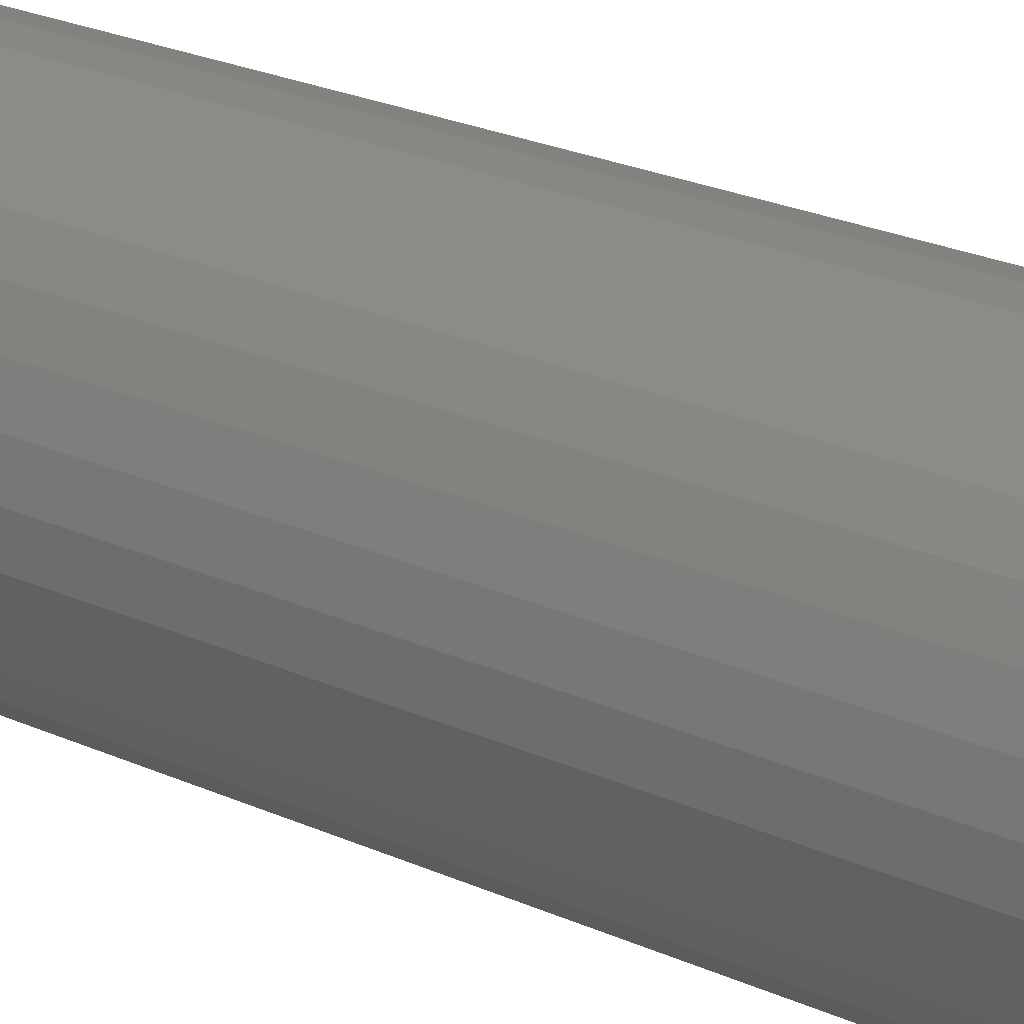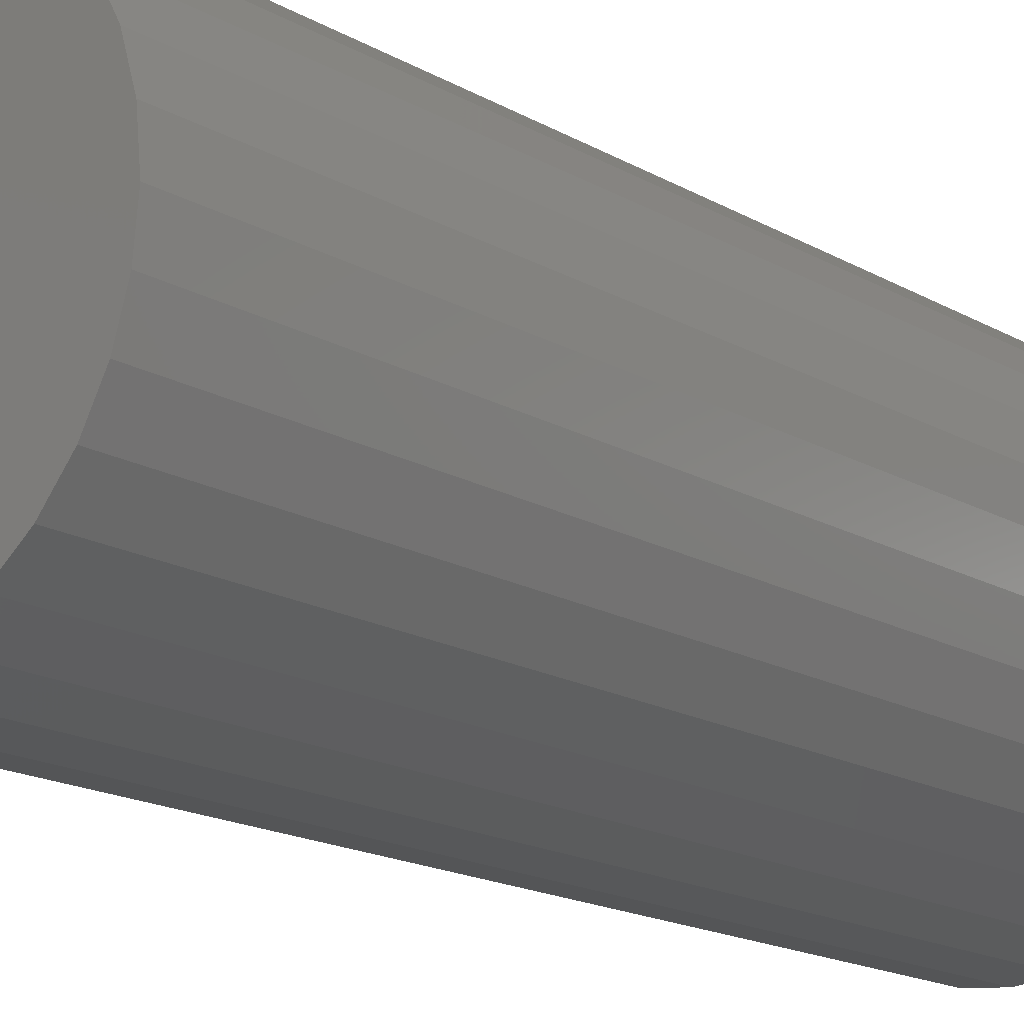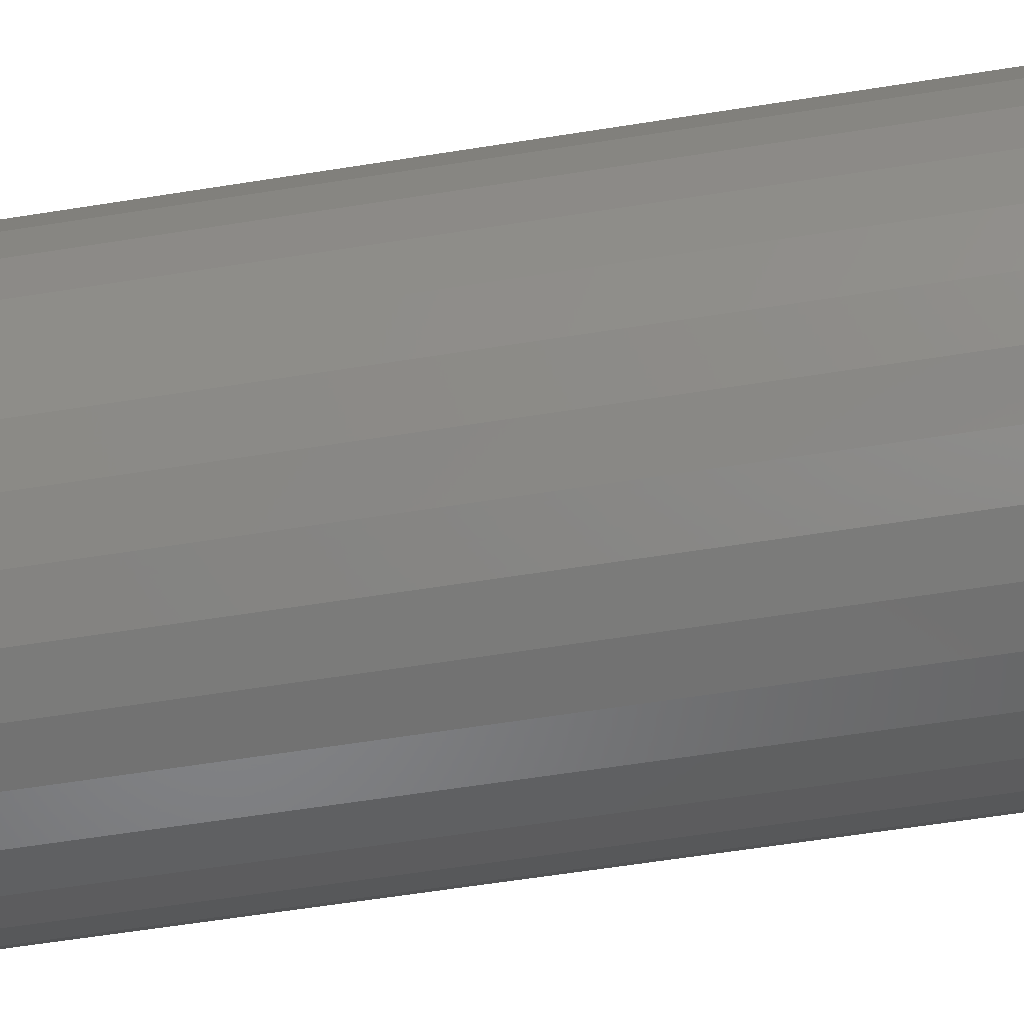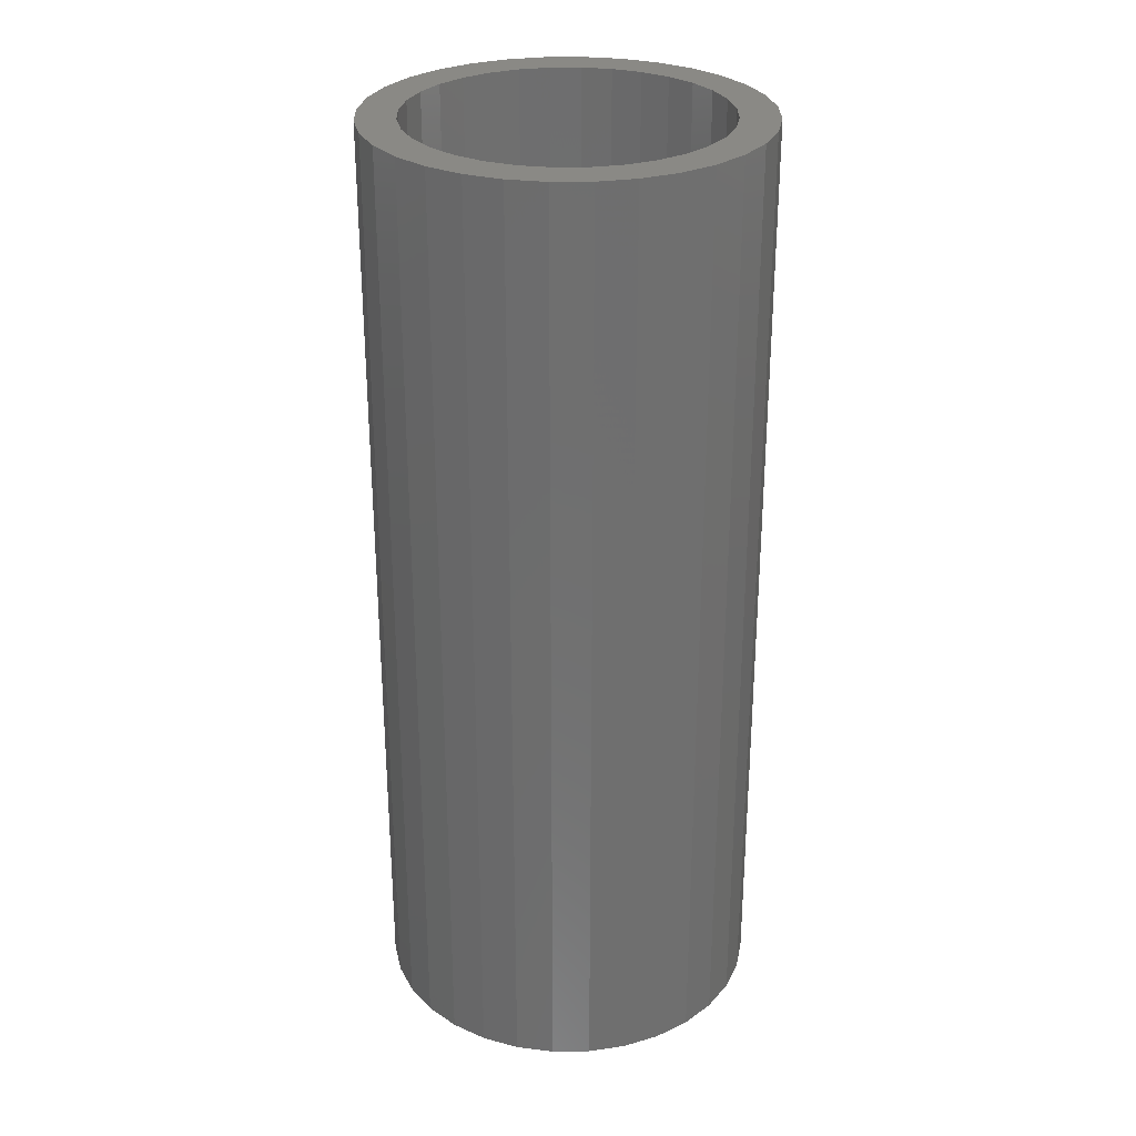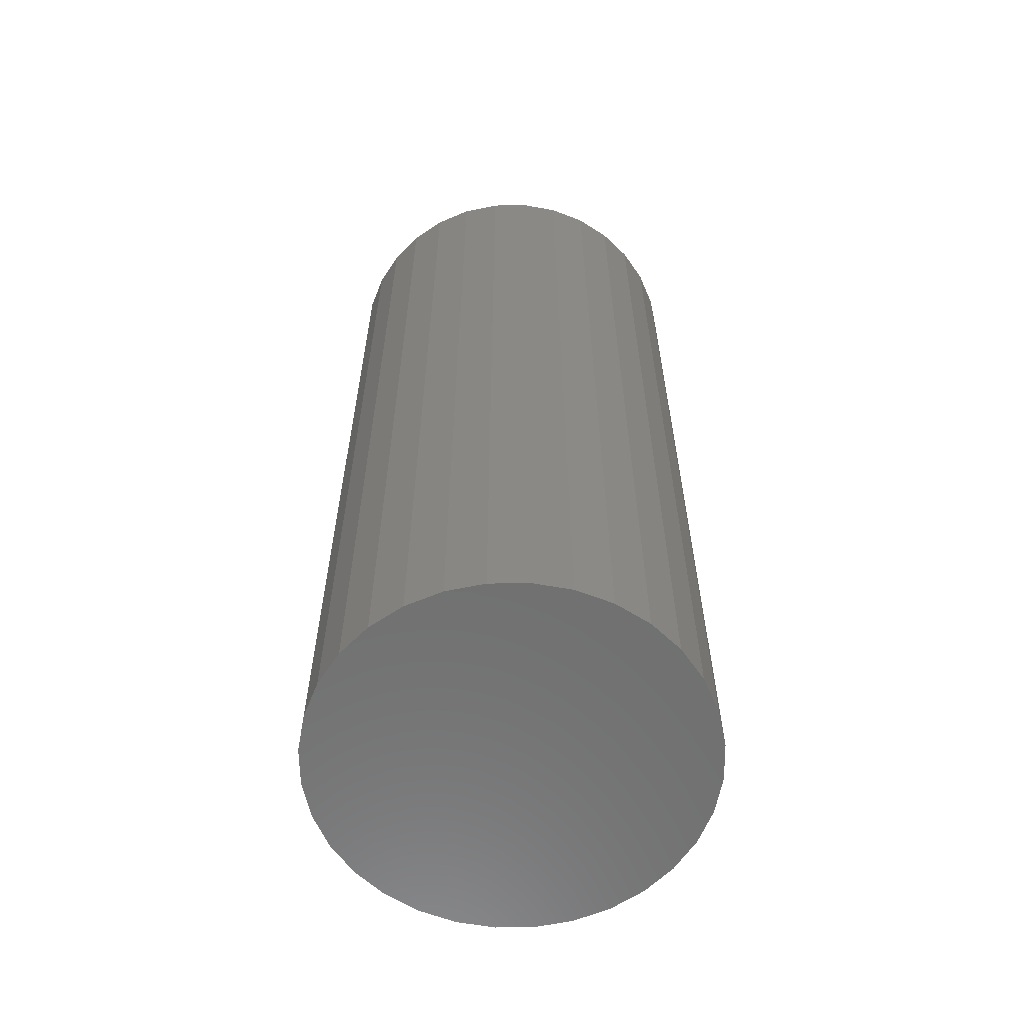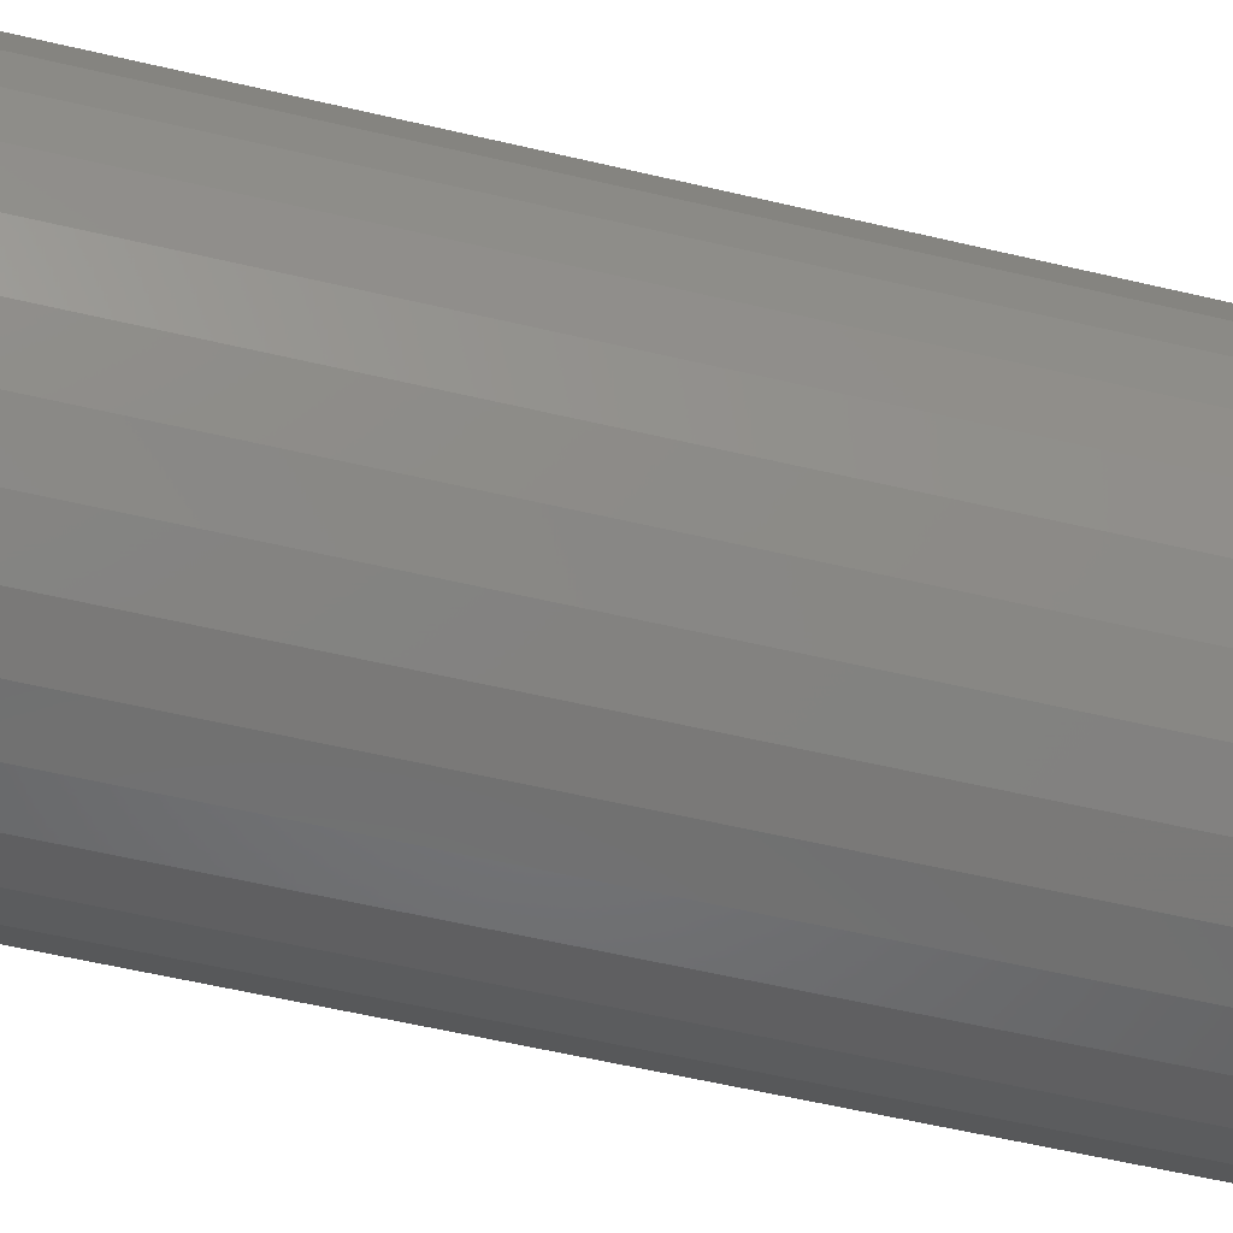
<metadata>
{"format":"stl","ext":"stl","renderer":"f3d","projection":"perspective","resolution":1024,"background":"white","views":[{"elev":29.7,"azim":121.8,"up":"+Y"},{"elev":-16.4,"azim":-140.0,"up":"+Y"},{"elev":-58.0,"azim":99.5,"up":"+Y"},{"elev":28.9,"azim":-17.8,"up":"+Z"},{"elev":-60.8,"azim":-162.3,"up":"+Z"},{"elev":-55.6,"azim":-104.1,"up":"+Y"}]}
</metadata>
<code>
# stl→obj: 128 verts, 252 faces
v -0.1037 0.07027 0.75
v -0.08795 0.08944 0.75
v -0.1297 0.08763 0.75
v -0.1442 0.06036 0.75
v -0.06879 -0.1052 0.75
v -0.08795 -0.08944 0.75
v -0.1101 -0.1115 0.75
v -0.04692 -0.1169 0.75
v 0.08911 0.1311 0.75
v 0.02616 0.124 0.75
v 0.04988 0.1169 0.75
v 0.113 0.1115 0.75
v 0.07175 0.1052 0.75
v 0.09092 0.08944 0.75
v 0.1326 -0.08763 0.75
v 0.1472 -0.06036 0.75
v 0.1066 -0.07027 0.75
v 0.09092 -0.08944 0.75
v 0.113 -0.1115 0.75
v 0.07175 -0.1052 0.75
v 0.04988 -0.1169 0.75
v 0.08911 -0.1311 0.75
v 0.02616 -0.124 0.75
v -0.08615 0.1311 0.75
v -0.1101 0.1115 0.75
v -0.04692 0.1169 0.75
v -0.02319 0.124 0.75
v 0.00148 0.1265 0.75
v -0.05888 0.1457 0.75
v -0.06879 0.1052 0.75
v -0.08615 -0.1311 0.75
v -0.05888 -0.1457 0.75
v 0.00148 -0.1265 0.75
v -0.02319 -0.124 0.75
v 0.06184 0.1457 0.75
v 0.03225 0.1547 0.75
v 0.00148 0.1577 0.75
v -0.02929 0.1547 0.75
v -0.02929 -0.1547 0.75
v 0.00148 -0.1577 0.75
v 0.03225 -0.1547 0.75
v 0.06184 -0.1457 0.75
v -0.1297 -0.08763 0.75
v -0.1037 -0.07027 0.75
v -0.1442 -0.06036 0.75
v -0.1154 -0.0484 0.75
v -0.1532 -0.03077 0.75
v -0.1226 -0.02468 0.75
v -0.1562 1.932e-17 0.75
v -0.125 1.549e-17 0.75
v -0.1532 0.03077 0.75
v -0.1226 0.02468 0.75
v -0.1154 0.0484 0.75
v 0.1326 0.08763 0.75
v 0.1066 0.07027 0.75
v 0.1472 0.06036 0.75
v 0.1183 0.0484 0.75
v 0.1562 0.03077 0.75
v 0.1255 0.02468 0.75
v 0.1592 0 0.75
v 0.128 0 0.75
v 0.1562 -0.03077 0.75
v 0.1255 -0.02468 0.75
v 0.1183 -0.0484 0.75
v 0.00148 -0.1265 0.01562
v 0.02616 -0.124 0.01562
v 0.04988 -0.1169 0.01562
v 0.07175 -0.1052 0.01562
v 0.09092 -0.08944 0.01562
v 0.1066 -0.07027 0.01562
v 0.1183 -0.0484 0.01562
v 0.1255 -0.02468 0.01562
v 0.128 -3.098e-17 0.01562
v -0.02319 -0.124 0.01562
v -0.04692 -0.1169 0.01562
v -0.06879 -0.1052 0.01562
v -0.08795 -0.08944 0.01562
v -0.1037 -0.07027 0.01562
v -0.1154 -0.0484 0.01562
v -0.1226 -0.02468 0.01562
v -0.125 1.549e-17 0.01562
v 0.00148 0.1265 0.01562
v -0.02319 0.124 0.01562
v -0.04692 0.1169 0.01562
v -0.06879 0.1052 0.01562
v -0.08795 0.08944 0.01562
v -0.1037 0.07027 0.01562
v -0.1154 0.0484 0.01562
v -0.1226 0.02468 0.01562
v 0.02616 0.124 0.01562
v 0.04988 0.1169 0.01562
v 0.07175 0.1052 0.01562
v 0.09092 0.08944 0.01562
v 0.1066 0.07027 0.01562
v 0.1183 0.0484 0.01562
v 0.1255 0.02468 0.01562
v 0.1592 -3.863e-17 -0.01562
v 0.1562 -0.03077 -0.01562
v 0.1472 -0.06036 -0.01562
v 0.1326 -0.08763 -0.01562
v 0.113 -0.1115 -0.01562
v 0.08911 -0.1311 -0.01562
v 0.06184 -0.1457 -0.01562
v 0.03225 -0.1547 -0.01562
v 0.00148 -0.1577 -0.01562
v -0.02929 -0.1547 -0.01562
v -0.05888 -0.1457 -0.01562
v -0.08615 -0.1311 -0.01562
v -0.1101 -0.1115 -0.01562
v -0.1297 -0.08763 -0.01562
v -0.1442 -0.06036 -0.01562
v -0.1532 -0.03077 -0.01562
v -0.1562 1.932e-17 -0.01562
v -0.1532 0.03077 -0.01562
v -0.1442 0.06036 -0.01562
v -0.1297 0.08763 -0.01562
v -0.1101 0.1115 -0.01562
v -0.08615 0.1311 -0.01562
v -0.05888 0.1457 -0.01562
v -0.02929 0.1547 -0.01562
v 0.00148 0.1577 -0.01562
v 0.03225 0.1547 -0.01562
v 0.06184 0.1457 -0.01562
v 0.08911 0.1311 -0.01562
v 0.113 0.1115 -0.01562
v 0.1326 0.08763 -0.01562
v 0.1472 0.06036 -0.01562
v 0.1562 0.03077 -0.01562
f 1 2 3
f 3 4 1
f 5 6 7
f 5 7 8
f 9 10 11
f 9 11 12
f 12 11 13
f 12 13 14
f 15 16 17
f 17 18 15
f 19 15 18
f 19 18 20
f 20 21 19
f 22 19 21
f 22 21 23
f 24 25 26
f 24 26 27
f 24 27 28
f 24 28 29
f 25 3 2
f 25 2 30
f 25 30 26
f 31 32 33
f 31 33 34
f 31 34 8
f 31 8 7
f 28 10 9
f 28 9 35
f 28 35 36
f 28 36 37
f 28 37 38
f 28 38 29
f 33 32 39
f 33 39 40
f 33 40 41
f 33 41 42
f 33 42 22
f 33 22 23
f 7 6 43
f 43 6 44
f 43 44 45
f 45 44 46
f 45 46 47
f 47 46 48
f 47 48 49
f 49 48 50
f 49 50 51
f 51 50 52
f 51 52 4
f 4 52 53
f 4 53 1
f 12 14 54
f 54 14 55
f 54 55 56
f 56 55 57
f 56 57 58
f 58 57 59
f 58 59 60
f 60 59 61
f 60 61 62
f 62 61 63
f 62 63 16
f 16 63 64
f 16 64 17
f 65 23 66
f 66 23 21
f 66 21 67
f 67 21 20
f 67 20 68
f 68 20 18
f 68 18 69
f 69 18 17
f 69 17 70
f 70 17 64
f 70 64 71
f 71 64 63
f 71 63 72
f 72 63 61
f 72 61 73
f 23 65 33
f 33 65 74
f 33 74 34
f 34 74 75
f 34 75 8
f 8 75 76
f 8 76 5
f 5 76 77
f 5 77 6
f 6 77 78
f 6 78 44
f 44 78 79
f 44 79 46
f 46 79 80
f 46 80 48
f 48 80 81
f 48 81 50
f 82 27 83
f 83 27 26
f 83 26 84
f 84 26 30
f 84 30 85
f 85 30 2
f 85 2 86
f 86 2 1
f 86 1 87
f 87 1 53
f 87 53 88
f 88 53 52
f 88 52 89
f 89 52 50
f 89 50 81
f 27 82 28
f 28 82 90
f 28 90 10
f 10 90 91
f 10 91 11
f 11 91 92
f 11 92 13
f 13 92 93
f 13 93 14
f 14 93 94
f 14 94 55
f 55 94 95
f 55 95 57
f 57 95 96
f 57 96 59
f 59 96 73
f 59 73 61
f 97 60 98
f 98 60 62
f 98 62 99
f 99 62 16
f 99 16 100
f 100 16 15
f 100 15 101
f 101 15 19
f 101 19 102
f 102 19 22
f 102 22 103
f 103 22 42
f 103 42 104
f 104 42 41
f 104 41 105
f 105 41 40
f 105 40 106
f 106 40 39
f 106 39 107
f 107 39 32
f 107 32 108
f 108 32 31
f 108 31 109
f 109 31 7
f 109 7 110
f 110 7 43
f 110 43 111
f 111 43 45
f 111 45 112
f 112 45 47
f 112 47 113
f 113 47 49
f 113 49 114
f 114 49 51
f 114 51 115
f 115 51 4
f 115 4 116
f 116 4 3
f 116 3 117
f 117 3 25
f 117 25 118
f 118 25 24
f 118 24 119
f 119 24 29
f 119 29 120
f 120 29 38
f 120 38 121
f 121 38 37
f 121 37 122
f 122 37 36
f 122 36 123
f 123 36 35
f 123 35 124
f 124 35 9
f 124 9 125
f 125 9 12
f 125 12 126
f 126 12 54
f 126 54 127
f 127 54 56
f 127 56 128
f 128 56 58
f 128 58 97
f 97 58 60
f 121 122 120
f 119 120 122
f 123 119 122
f 104 106 103
f 105 106 104
f 106 107 103
f 103 107 108
f 103 108 102
f 102 108 109
f 102 109 101
f 101 109 110
f 101 110 100
f 100 110 111
f 100 111 99
f 99 111 112
f 99 112 98
f 98 112 113
f 98 113 97
f 97 113 114
f 97 114 128
f 128 114 115
f 128 115 127
f 127 115 116
f 127 116 126
f 126 116 117
f 126 117 125
f 125 117 118
f 125 118 124
f 124 118 119
f 124 119 123
f 83 90 82
f 90 83 84
f 90 84 91
f 91 84 85
f 91 85 92
f 68 75 67
f 67 75 74
f 67 74 66
f 66 74 65
f 92 85 93
f 93 85 86
f 93 86 94
f 94 86 87
f 94 87 95
f 95 87 88
f 95 88 96
f 96 88 89
f 96 89 73
f 73 89 81
f 73 81 72
f 72 81 80
f 72 80 71
f 71 80 79
f 71 79 70
f 70 79 78
f 70 78 69
f 69 78 77
f 69 77 68
f 68 77 76
f 68 76 75

</code>
